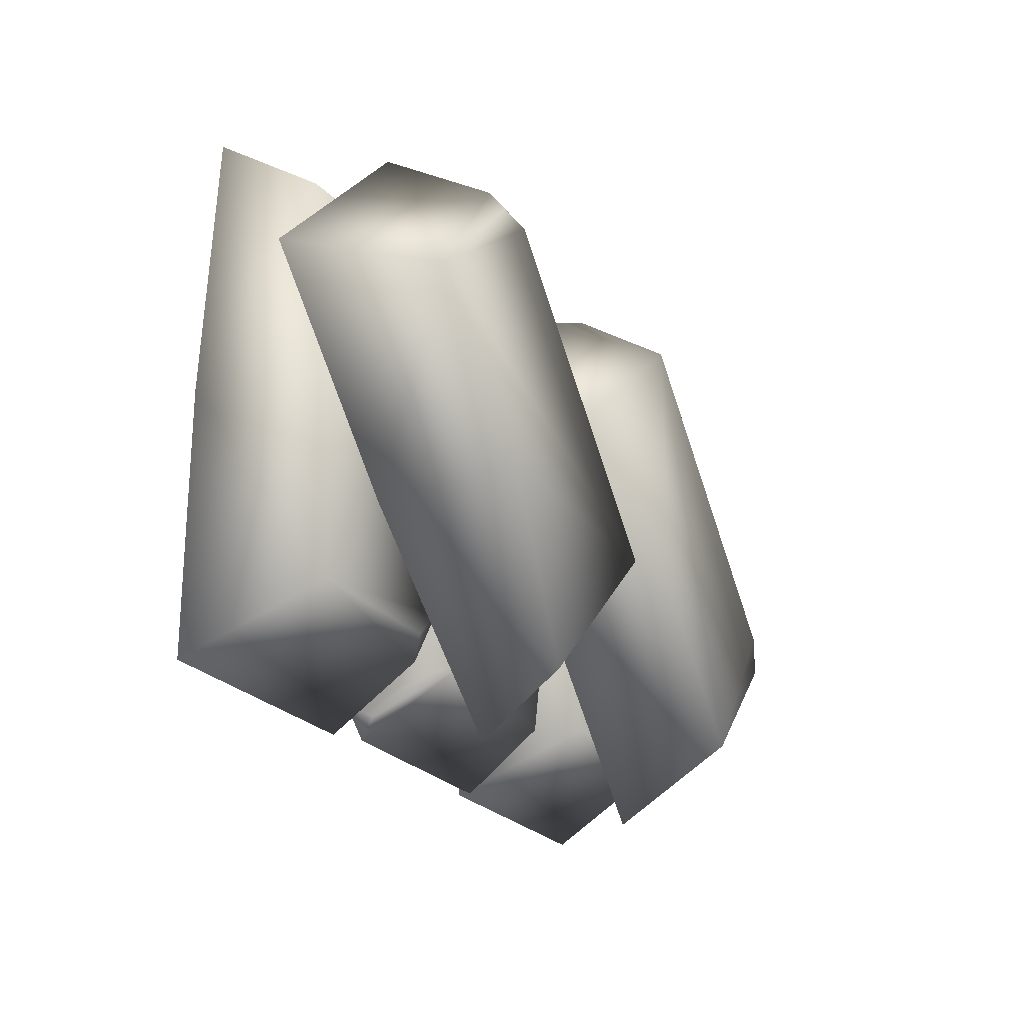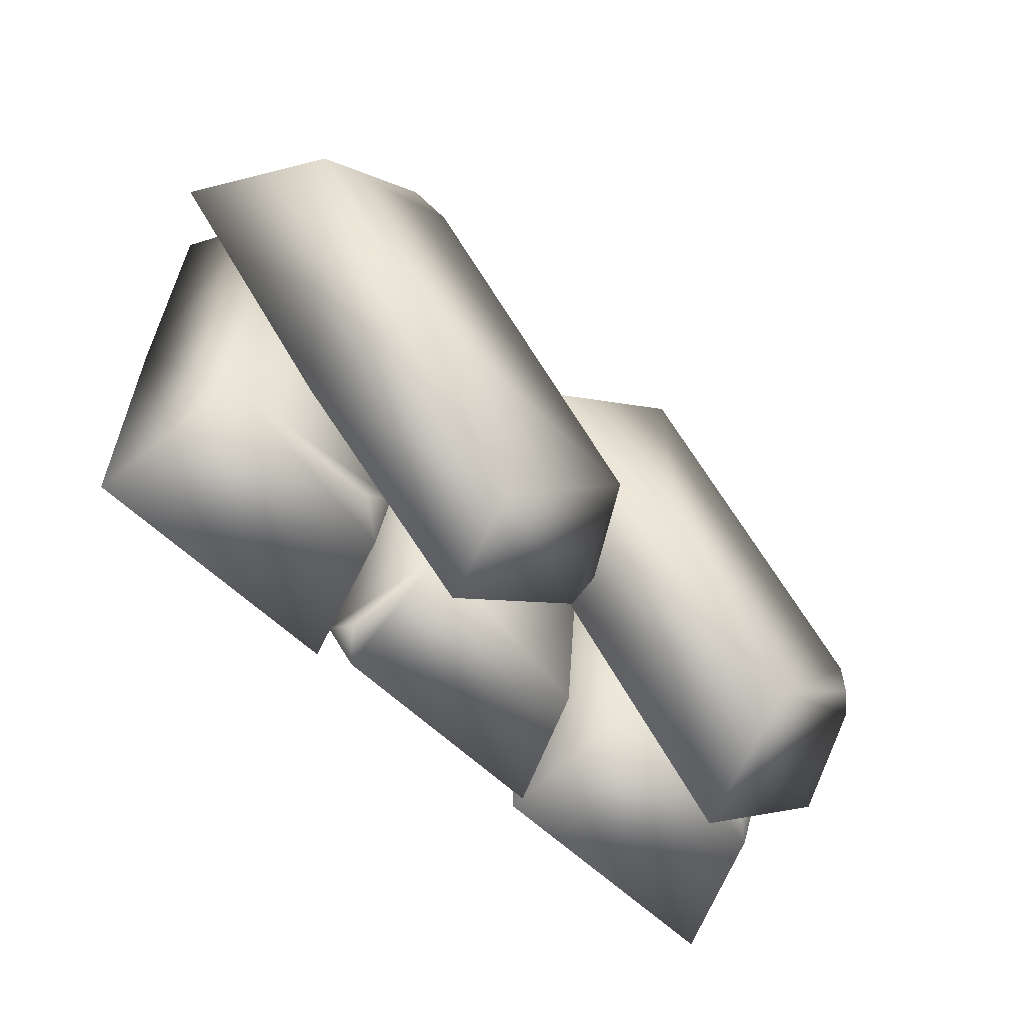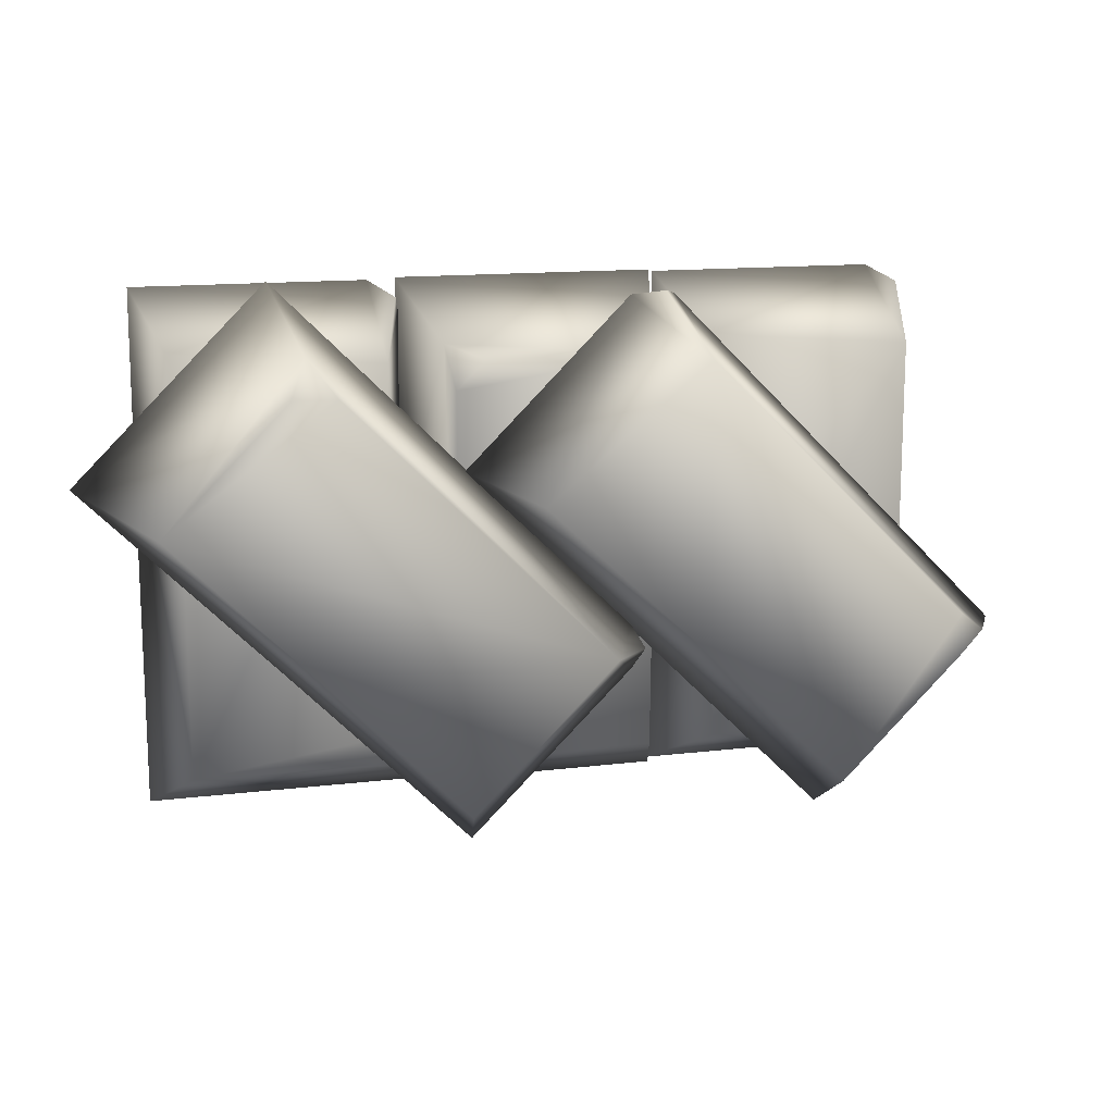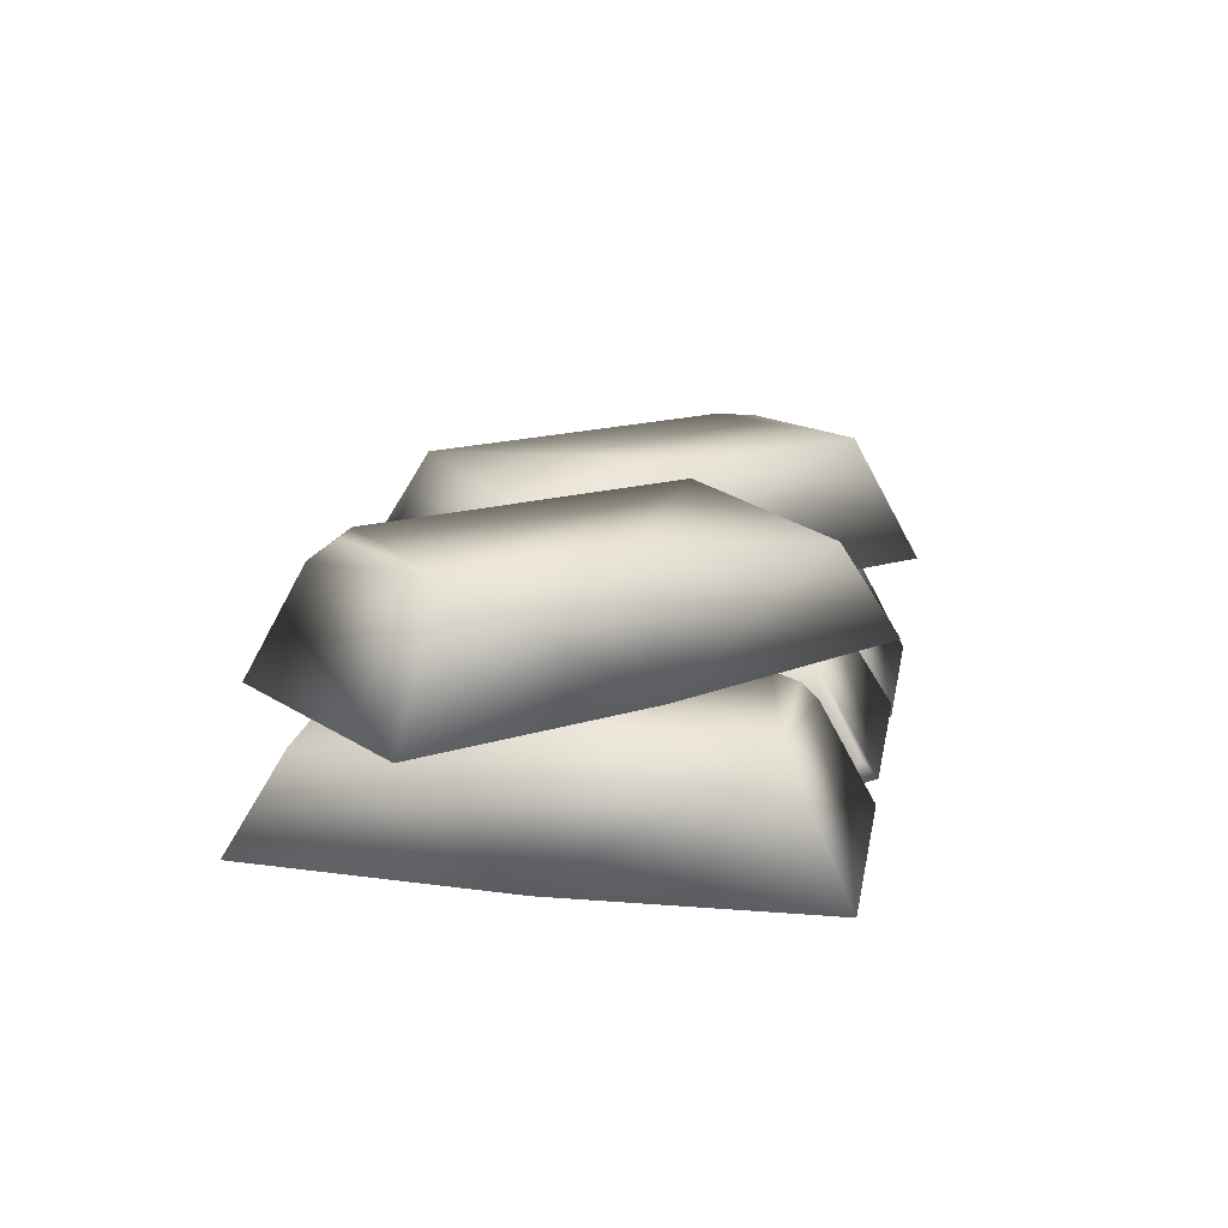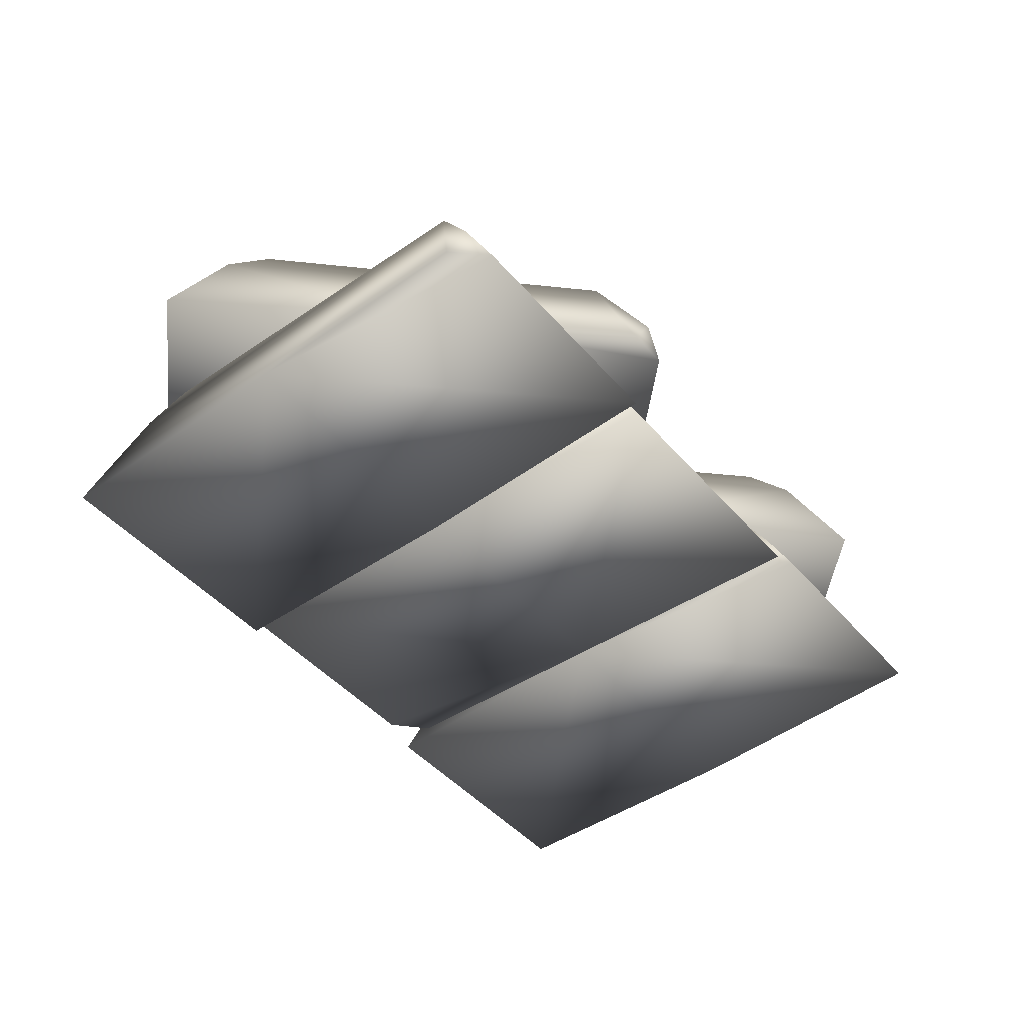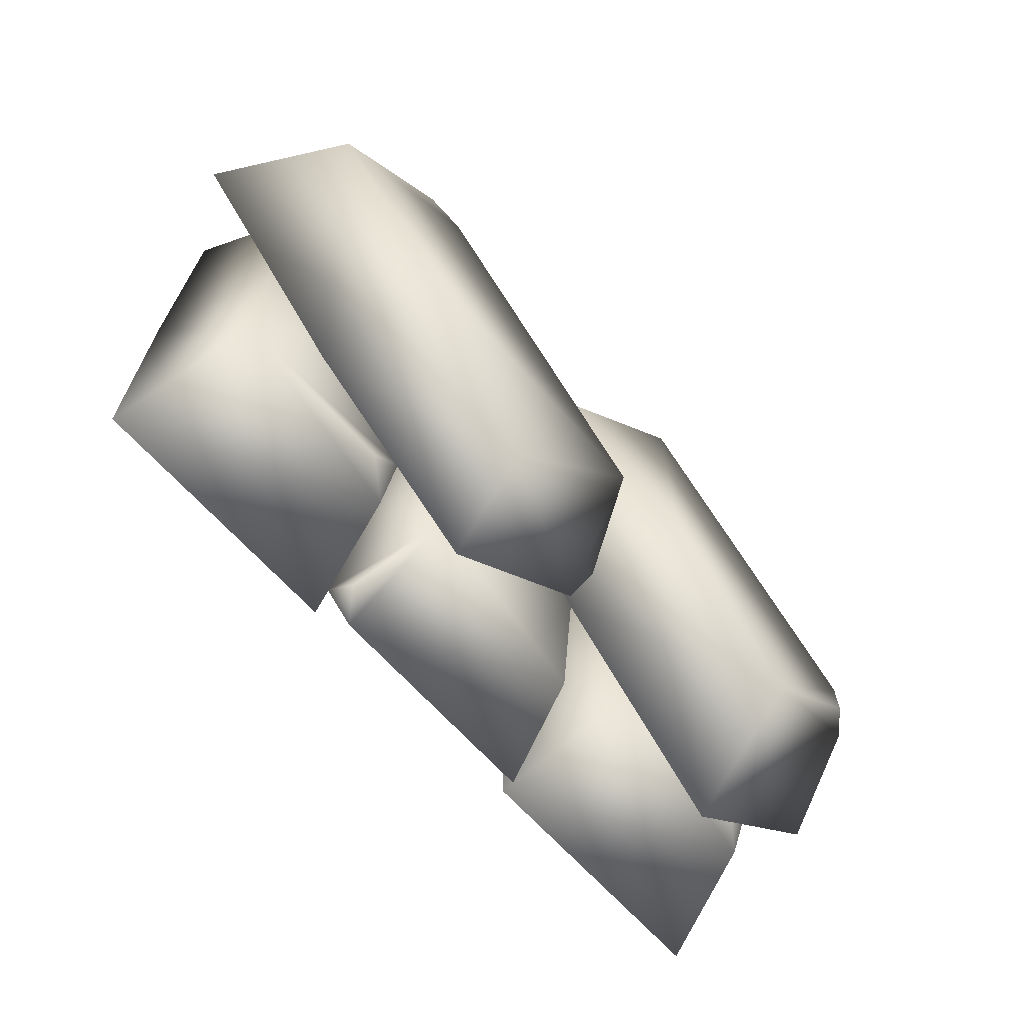
<metadata>
{"format":"obj","ext":"obj","renderer":"f3d","projection":"perspective","resolution":1024,"background":"white","views":[{"elev":-22.6,"azim":116.8,"up":"+Z"},{"elev":-59.1,"azim":135.3,"up":"+Z"},{"elev":14.0,"azim":165.0,"up":"+Z"},{"elev":15.2,"azim":99.8,"up":"+Y"},{"elev":-46.1,"azim":-51.8,"up":"+Y"},{"elev":-66.9,"azim":132.2,"up":"+Z"}]}
</metadata>
<code>
v  -0.0375 0.03 0.075
v  -0.0375 0.03 0
v  0.0375 0.0321 -0
v  0.0375 0.03 0.075
v  0.0282 0.0672 -0.0564
v  -0.0282 0.0675 0
v  -0.0282 0.0675 0.0564
v  0.0282 0.0675 0.0481
v  0.0198 0.0675 0.0564
v  0.03 0.0602 0.0601
v  0.0354 0.0416 -0.0708
v  0.0287 0.0341 -0.075
v  -0.0299 0.0603 -0.0599
v  -0.0375 0.0339 -0.075
v  0.0375 0.0337 -0.0662
v  -0.0375 0.03 -0.075
v  -0.0375 0.03 -0
v  -0.1125 0.0321 0
v  -0.1125 0.03 -0.075
v  -0.1032 0.0672 0.0564
v  -0.0468 0.0675 -0
v  -0.0468 0.0675 -0.0564
v  -0.1032 0.0675 -0.0481
v  -0.0948 0.0675 -0.0564
v  -0.105 0.0602 -0.0601
v  -0.1104 0.0416 0.0708
v  -0.1037 0.0341 0.075
v  -0.0451 0.0603 0.0599
v  -0.0375 0.0339 0.075
v  -0.1125 0.0337 0.0662
v  0.1125 0.03 -0.075
v  0.1125 0.03 -0
v  0.0375 0.0321 0
v  0.0375 0.03 -0.075
v  0.0468 0.0672 0.0564
v  0.1032 0.0675 -0
v  0.1032 0.0675 -0.0564
v  0.0468 0.0675 -0.0481
v  0.0552 0.0675 -0.0564
v  0.045 0.0602 -0.0601
v  0.0396 0.0416 0.0708
v  0.0463 0.0341 0.075
v  0.1049 0.0603 0.0599
v  0.1125 0.0339 0.075
v  0.0375 0.0337 0.0662
v  0.132 0.0675 0.0265
v  0.079 0.0675 0.0795
v  0.026 0.0696 0.0265
v  0.079 0.0675 -0.0265
v  0.1124 0.105 0.02
v  0.0725 0.105 -0.02
v  -0.0074 0.1047 -0.02
v  0.0665 0.105 0.0539
v  0.0784 0.105 0.0539
v  0.0737 0.0977 0.0637
v  0.0313 0.0978 -0.0635
v  -0.0208 0.0716 -0.0328
v  -0.0226 0.0791 -0.025
v  0.026 0.0714 -0.0795
v  -0.0208 0.0712 -0.0203
v  -0.079 0.0675 -0.0795
v  -0.026 0.0675 -0.0265
v  -0.079 0.0696 0.0265
v  -0.132 0.0675 -0.0265
v  -0.0325 0.1047 0.0599
v  -0.0325 0.105 -0.02
v  -0.0725 0.105 -0.0599
v  -0.1064 0.105 -0.014
v  -0.1064 0.105 -0.0259
v  -0.1162 0.0977 -0.0212
v  -0.0275 0.0791 0.0751
v  -0.0197 0.0716 0.0733
v  0.011 0.0978 0.0212
v  0.027 0.0714 0.0265
v  -0.0322 0.0712 0.0733
g Gold_09
f 1 2 3 4
f 5 6 7 8
f 9 8 7
f 4 3 10
f 5 11 12 13
f 2 6 13 14
f 10 9 7 1
f 2 14 3
f 5 13 6
f 3 15 5
f 2 1 7 6
f 12 11 15
f 12 14 13
f 15 11 5
f 12 15 3 14
f 10 8 9
f 5 8 10 3
f 1 4 10
f 16 17 18 19
f 20 21 22 23
f 24 23 22
f 19 18 25
f 20 26 27 28
f 17 21 28 29
f 25 24 22 16
f 17 29 18
f 20 28 21
f 18 30 20
f 17 16 22 21
f 27 26 30
f 27 29 28
f 30 26 20
f 27 30 18 29
f 25 23 24
f 20 23 25 18
f 16 19 25
f 31 32 33 34
f 35 36 37 38
f 39 38 37
f 34 33 40
f 35 41 42 43
f 32 36 43 44
f 40 39 37 31
f 32 44 33
f 35 43 36
f 33 45 35
f 32 31 37 36
f 42 41 45
f 42 44 43
f 45 41 35
f 42 45 33 44
f 40 38 39
f 35 38 40 33
f 31 34 40
f 46 47 48 49
f 50 51 52 53
f 54 50 53
f 47 55 48
f 52 56 57 58
f 49 59 56 51
f 55 46 50 54
f 49 48 59
f 52 51 56
f 48 52 60
f 49 51 50 46
f 57 60 58
f 57 56 59
f 60 52 58
f 57 59 48 60
f 55 54 53
f 52 48 55 53
f 46 55 47
f 61 62 63 64
f 65 66 67 68
f 69 68 67
f 64 63 70
f 65 71 72 73
f 62 66 73 74
f 70 69 67 61
f 62 74 63
f 65 73 66
f 63 75 65
f 62 61 67 66
f 72 71 75
f 72 74 73
f 75 71 65
f 72 75 63 74
f 70 68 69
f 65 68 70 63
f 61 64 70

</code>
